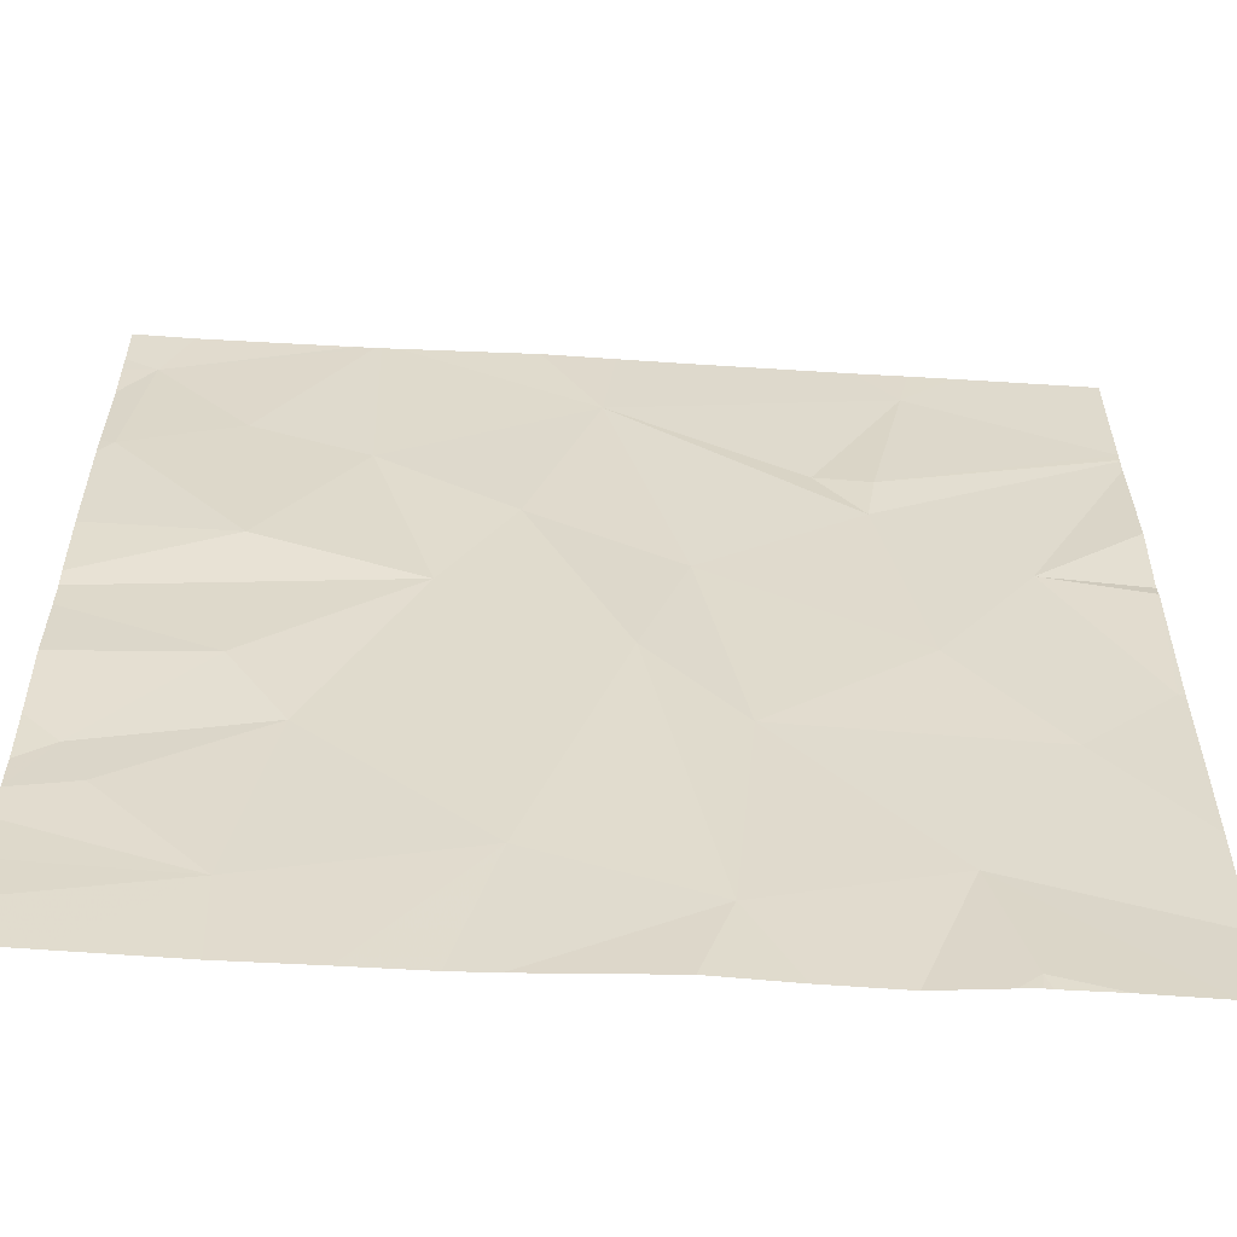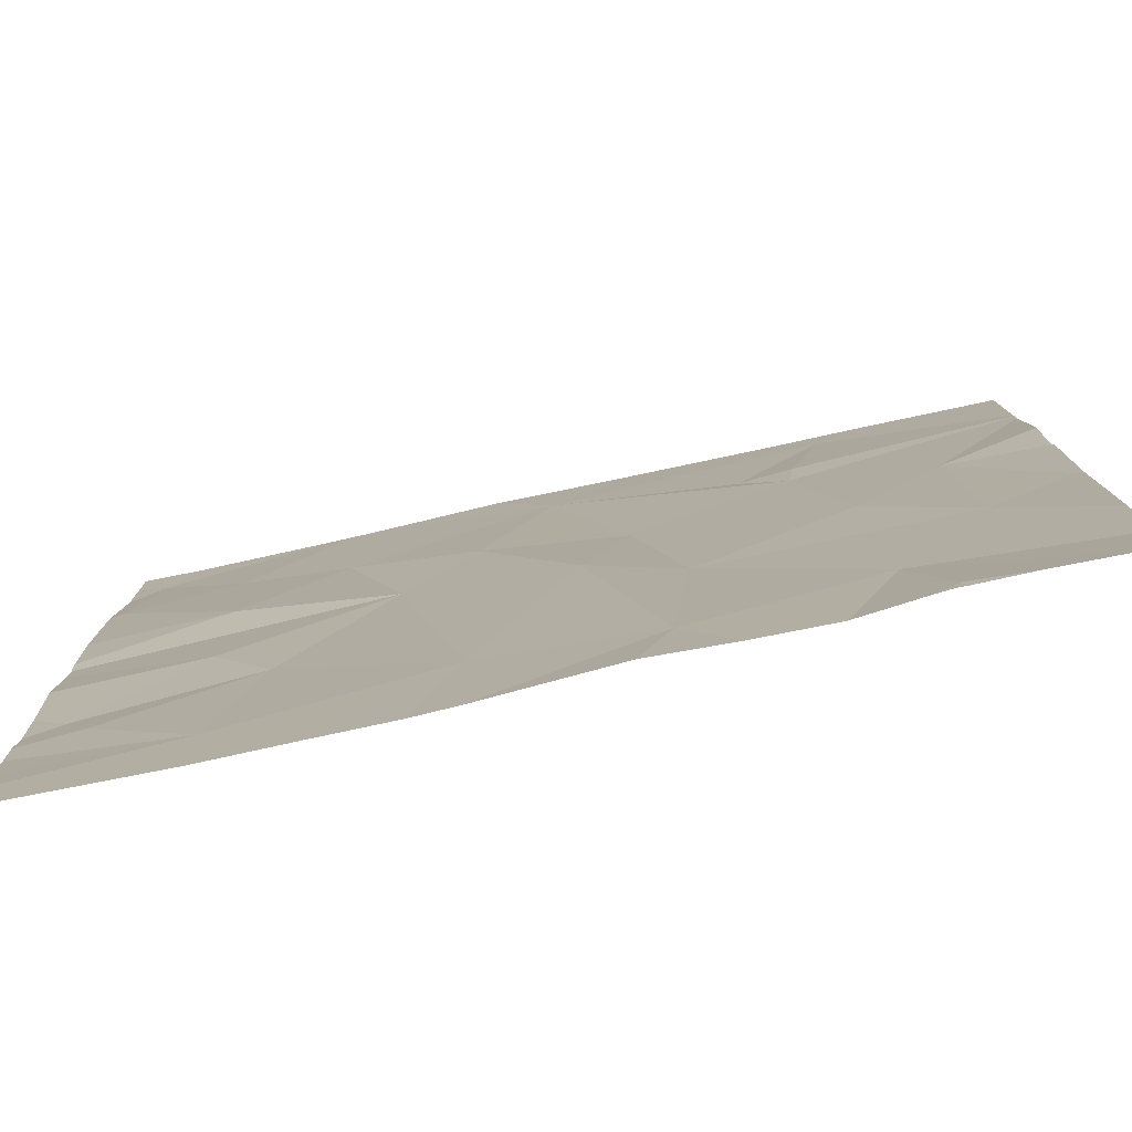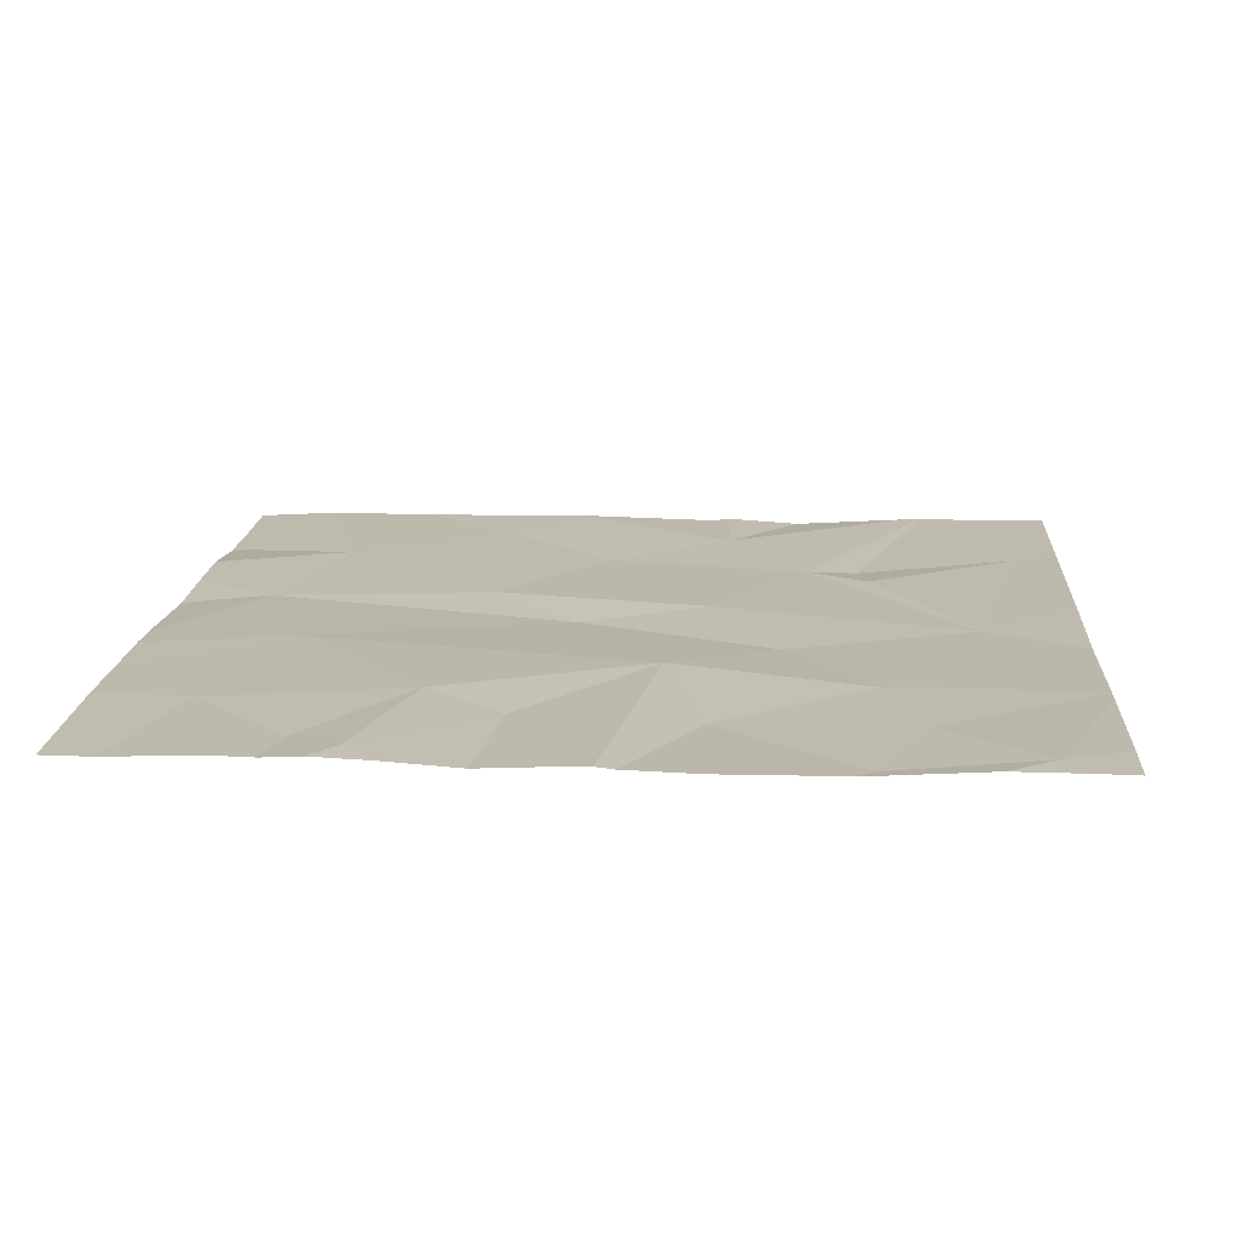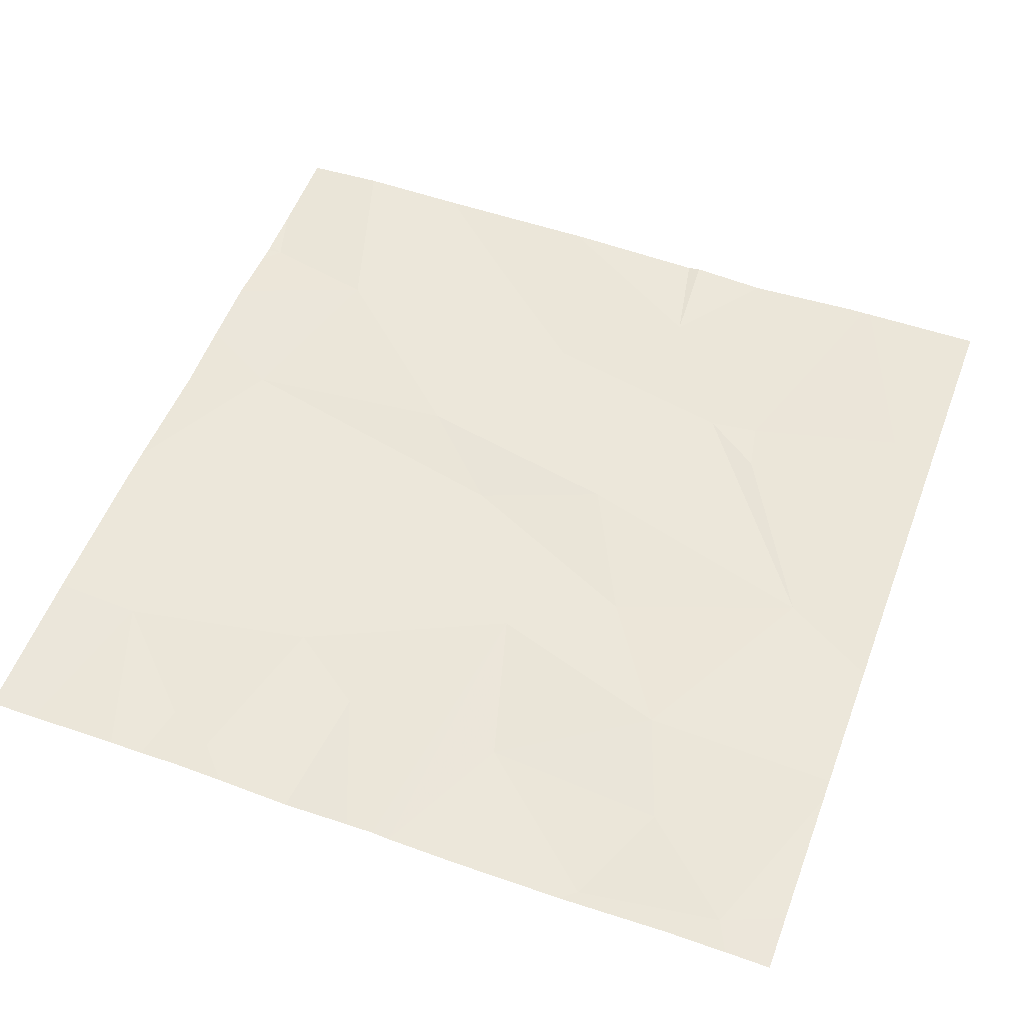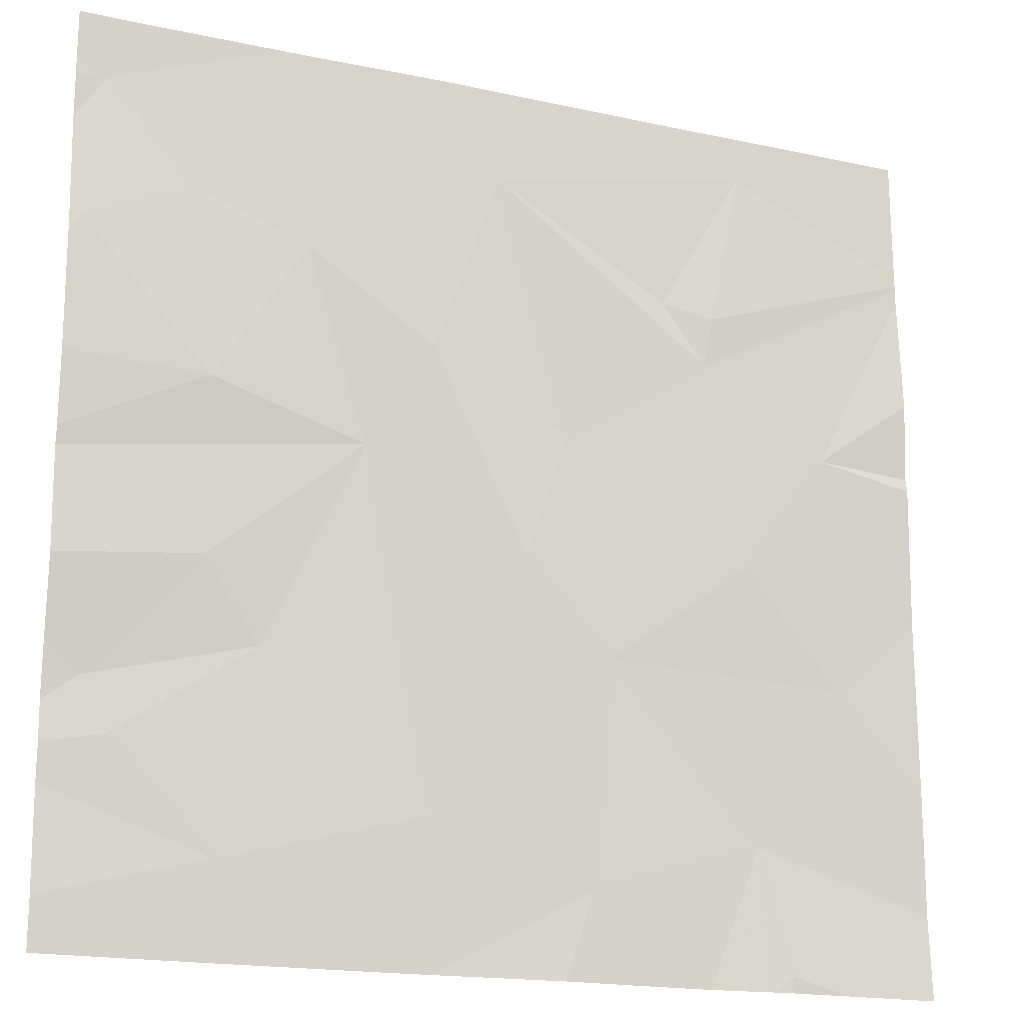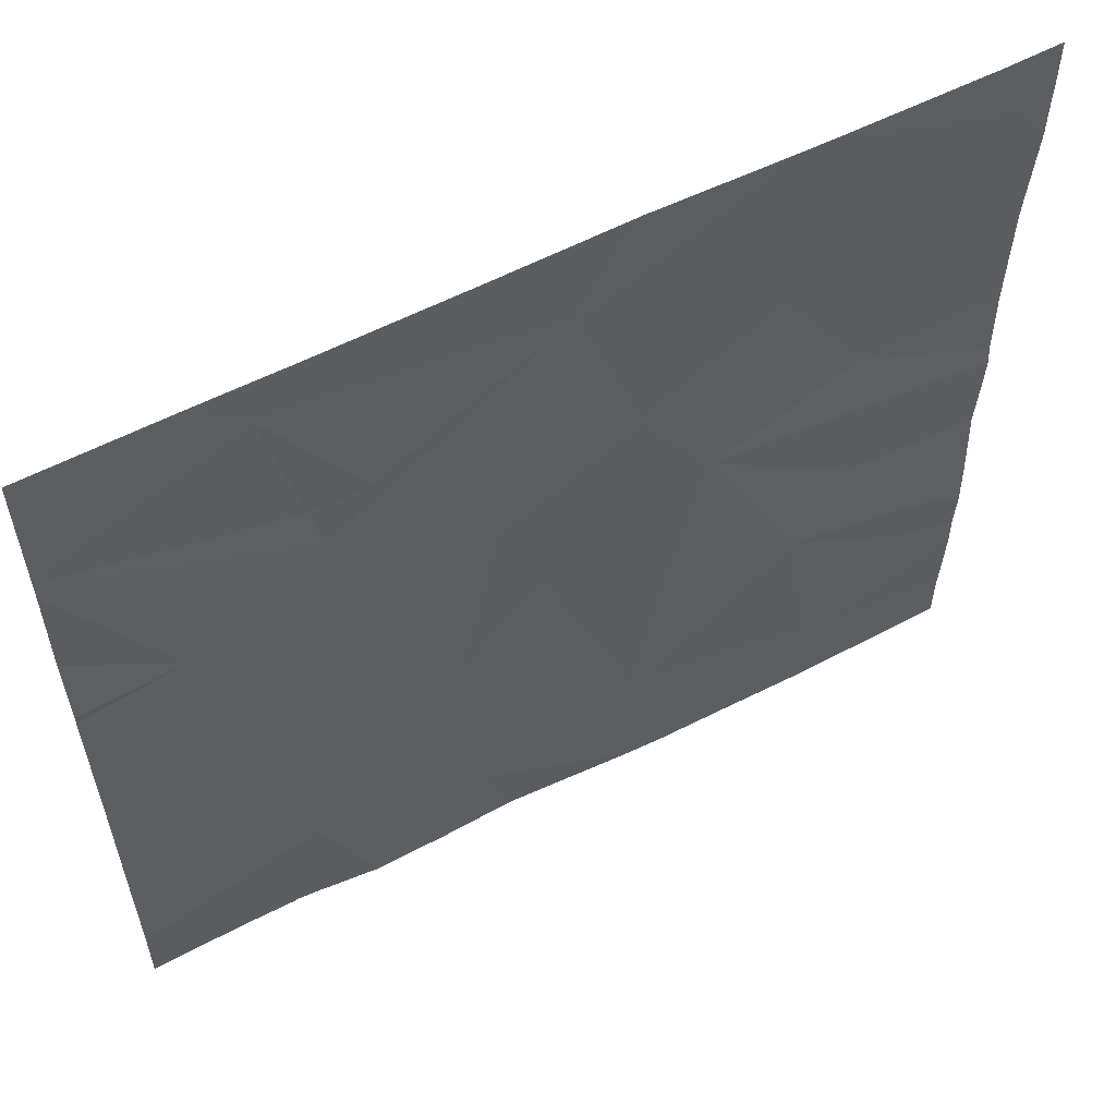
<metadata>
{"format":"obj","ext":"obj","renderer":"f3d","projection":"perspective","resolution":1024,"background":"white","views":[{"elev":-57.3,"azim":176.1,"up":"+Y"},{"elev":-79.5,"azim":-168.1,"up":"+Y"},{"elev":15.7,"azim":94.0,"up":"+Z"},{"elev":54.4,"azim":110.5,"up":"+Z"},{"elev":-17.6,"azim":156.4,"up":"+Y"},{"elev":58.9,"azim":-28.0,"up":"+Y"}]}
</metadata>
<code>
v -71.26 243 494.1
v -71.26 242.8 494.1
v -71.26 242.8 494.1
v -71.26 243.3 494.1
v -71.26 243.6 494.1
v -71.26 243.5 494.1
v -71.26 242.7 494.1
v -72.76 243.6 494.1
v -72.97 242.5 494.1
v -71.26 242.6 494.1
v -72.95 243 494.1
v -72.67 243.2 494.1
v -73.15 242.6 494.1
v -72.77 242.1 494.1
v -71.26 243.3 494.1
v -72.68 243.7 494.1
v -72.83 241.9 494
v -71.78 243.7 494.1
v -72.34 243 494.1
v -72.76 242.7 494.1
v -72.06 243.7 494.1
v -72.68 243.3 494.1
v -72.43 242.5 494.1
v -72.57 243.3 494.1
v -72.18 243.5 494.1
v -72.39 242 494.1
v -71.75 243.7 494.1
v -72.24 242.7 494.1
v -71.89 242.9 494.1
v -71.74 243.7 494.1
v -71.38 243.7 494.1
v -72.04 243.1 494.1
v -71.76 243.3 494.1
v -72.04 242.1 494.1
v -71.68 242.5 494.1
v -71.52 243.4 494.1
v -71.56 243 494.1
v -72.96 241.8 494
v -71.61 242 494.1
v -71.56 242.6 494.1
v -72.83 241.8 494
v -72.84 241.8 494
v -71.29 243.3 494.1
v -72.65 241.8 494.1
v -72.49 241.8 494.1
v -71.33 243.6 494.1
v -71.33 242.4 494.1
v -71.39 242.2 494.1
v -72.79 241.8 494
v -72.32 241.8 494.1
v -72.04 241.8 494.1
v -73.12 241.8 494
v -73.17 243.5 494.1
v -73.17 243 494.1
v -73.17 243 494.1
v -73.17 242.4 494.1
v -73.17 242.3 494.1
v -73.17 243.2 494.1
v -73.17 242.7 494.1
v -73.17 242 494.1
v -72.78 243.7 494.1
v -73.17 242.6 494.1
v -73.17 242.7 494.1
v -73.17 243.4 494.1
v -72.36 243.7 494.1
v -73.17 243.4 494.1
v -73.17 243.4 494.1
v -72.21 243.7 494.1
v -71.26 243.6 494.1
v -71.26 242.4 494.1
v -71.26 242.1 494.1
v -71.26 242.2 494.1
v -71.32 243.7 494.1
v -71.26 241.9 494.1
v -71.26 242.3 494.1
v -71.26 242 494.1
v -71.96 241.8 494.1
v -71.8 241.8 494.1
v -71.61 241.8 494.1
v -73.17 241.8 494
v -72.98 241.8 494
v -71.37 241.8 494.1
v -71.26 241.8 494.1
v -71.7 243.7 494.1
v -72.87 243.7 494.1
v -73.17 243.7 494.1
v -71.26 243.7 494.1
f 72 48 71
f 71 39 76
f 70 47 75
f 13 11 54
f 85 8 61
f 79 39 78
f 14 9 57
f 69 46 5
f 6 46 15
f 56 13 62
f 17 14 52
f 11 13 9
f 64 12 66
f 19 12 20
f 22 8 53
f 9 14 23
f 23 20 9
f 9 20 11
f 12 11 20
f 25 24 12
f 12 24 22
f 22 24 8
f 8 24 25
f 84 46 31
f 31 46 73
f 26 14 44
f 14 17 49
f 66 22 67
f 26 23 14
f 25 12 19
f 23 19 20
f 28 23 26
f 16 25 65
f 19 23 28
f 30 36 46
f 19 28 32
f 32 29 33
f 26 34 28
f 25 19 32
f 33 25 32
f 28 29 32
f 18 33 27
f 27 36 30
f 28 34 29
f 34 26 51
f 29 37 33
f 27 33 36
f 78 34 77
f 36 43 46
f 35 47 40
f 47 35 48
f 29 34 35
f 36 33 37
f 30 46 84
f 40 29 35
f 2 29 3
f 29 40 7
f 39 35 34
f 39 34 78
f 39 48 35
f 77 34 51
f 46 43 15
f 18 25 33
f 10 47 70
f 48 39 71
f 47 48 72
f 51 26 50
f 4 37 1
f 46 69 73
f 43 36 37
f 50 26 45
f 21 25 18
f 53 8 85
f 45 26 44
f 54 11 55
f 5 46 6
f 3 29 7
f 55 11 58
f 44 14 49
f 56 9 13
f 57 9 56
f 2 37 29
f 68 25 21
f 58 11 64
f 59 13 54
f 1 37 2
f 60 14 57
f 52 60 80
f 4 43 37
f 62 13 63
f 42 17 38
f 41 17 42
f 63 13 59
f 15 43 4
f 64 11 12
f 65 25 68
f 7 40 10
f 66 12 22
f 10 40 47
f 67 22 53
f 16 8 25
f 49 17 41
f 74 39 82
f 38 17 81
f 75 47 72
f 61 8 16
f 76 39 74
f 52 14 60
f 81 17 52
f 73 69 87
f 82 39 79
f 83 74 82
f 86 53 85

</code>
